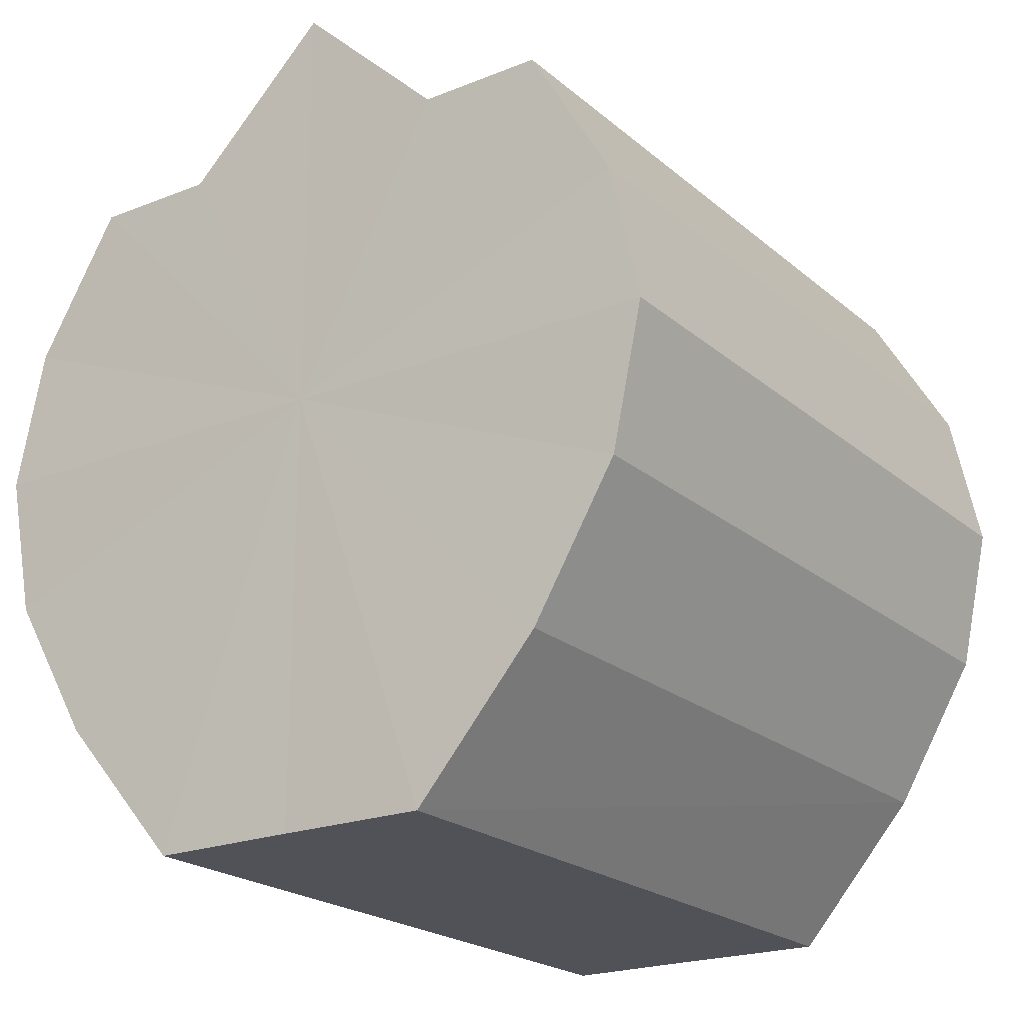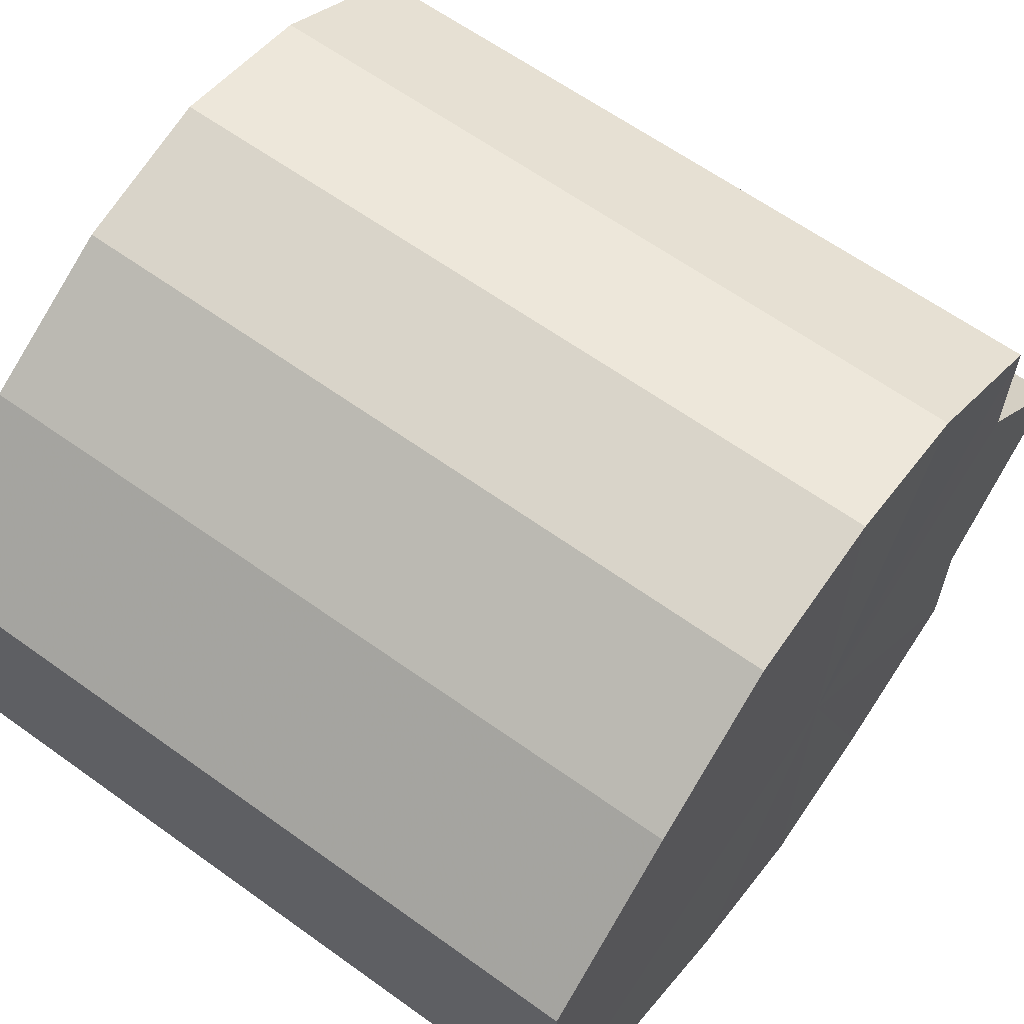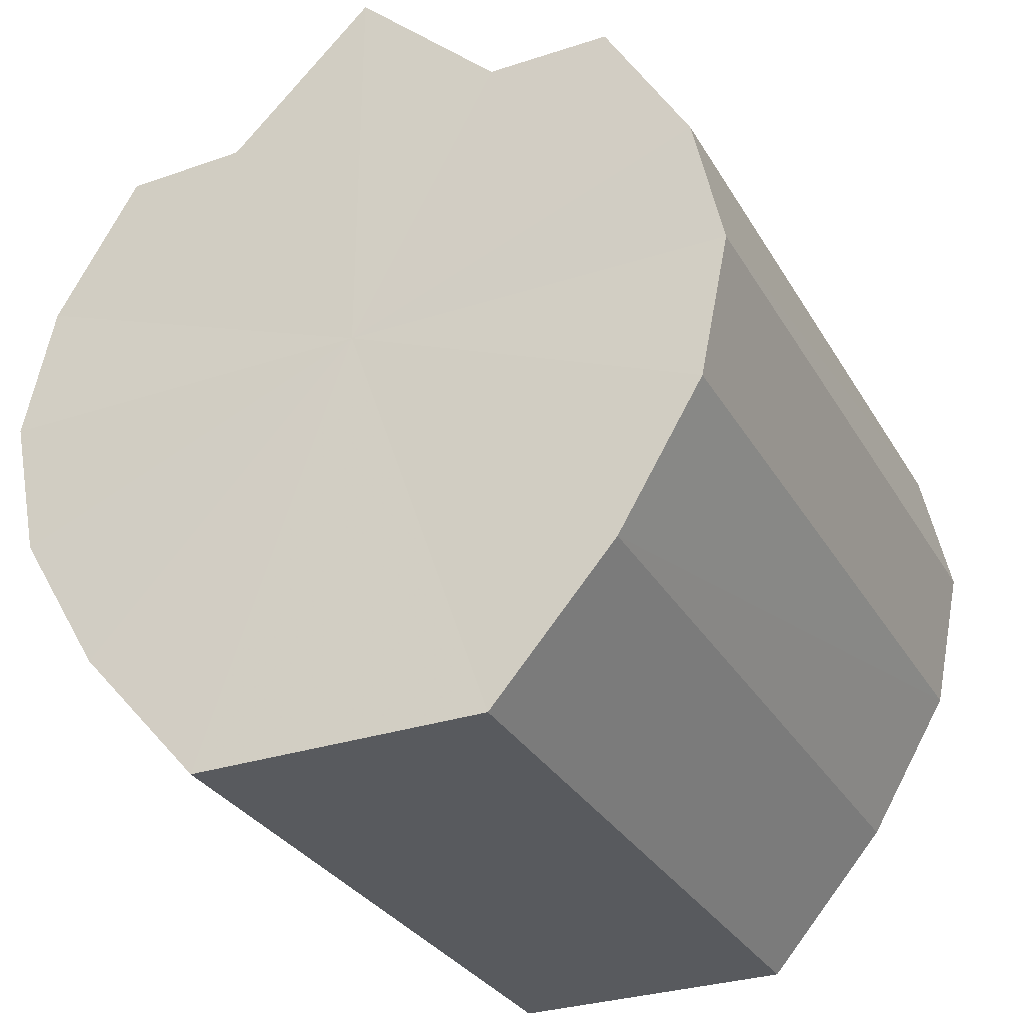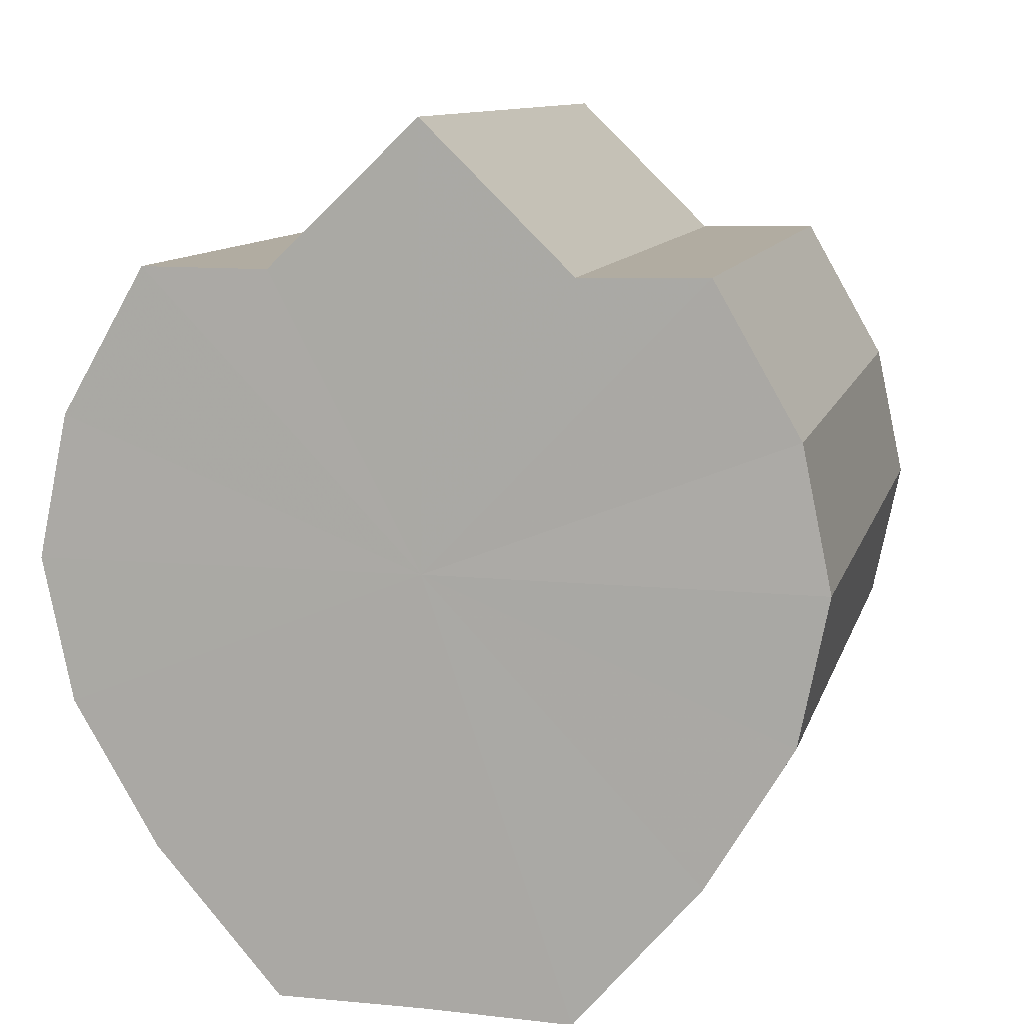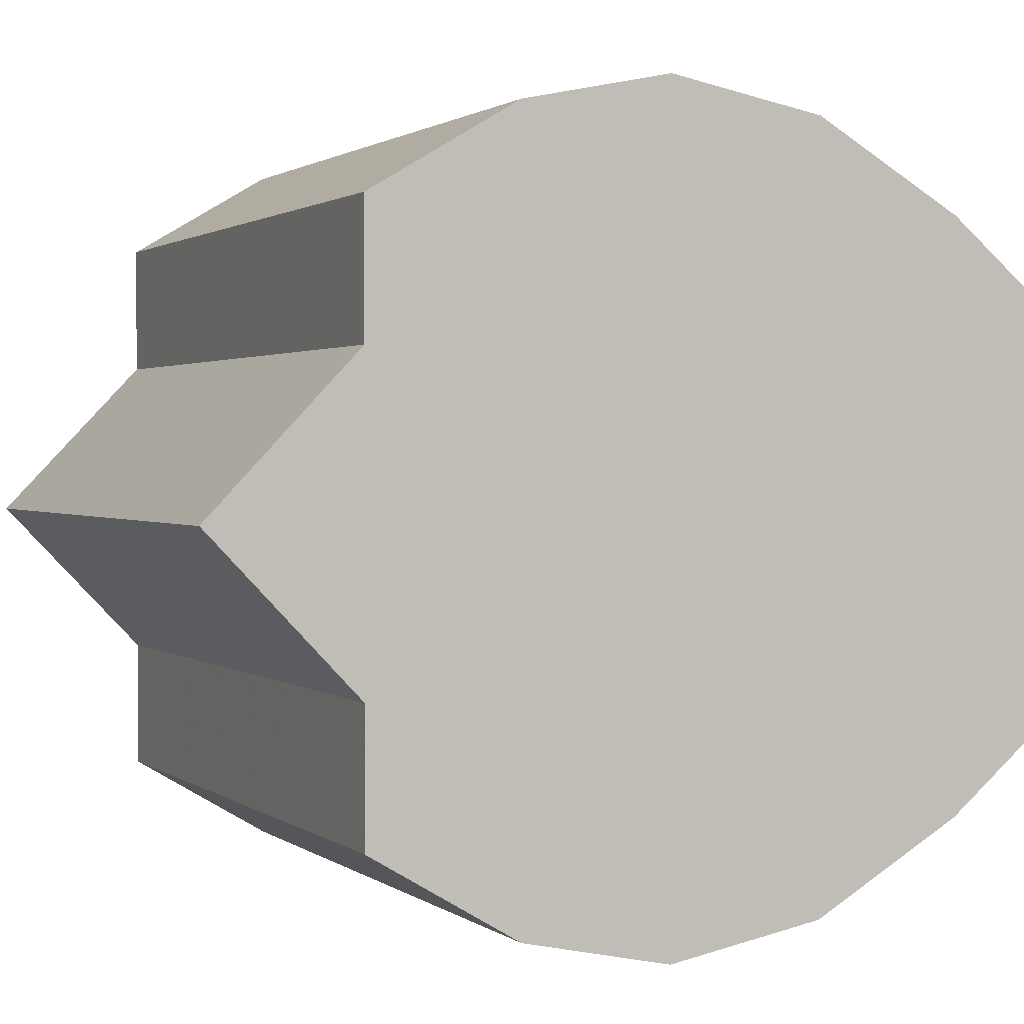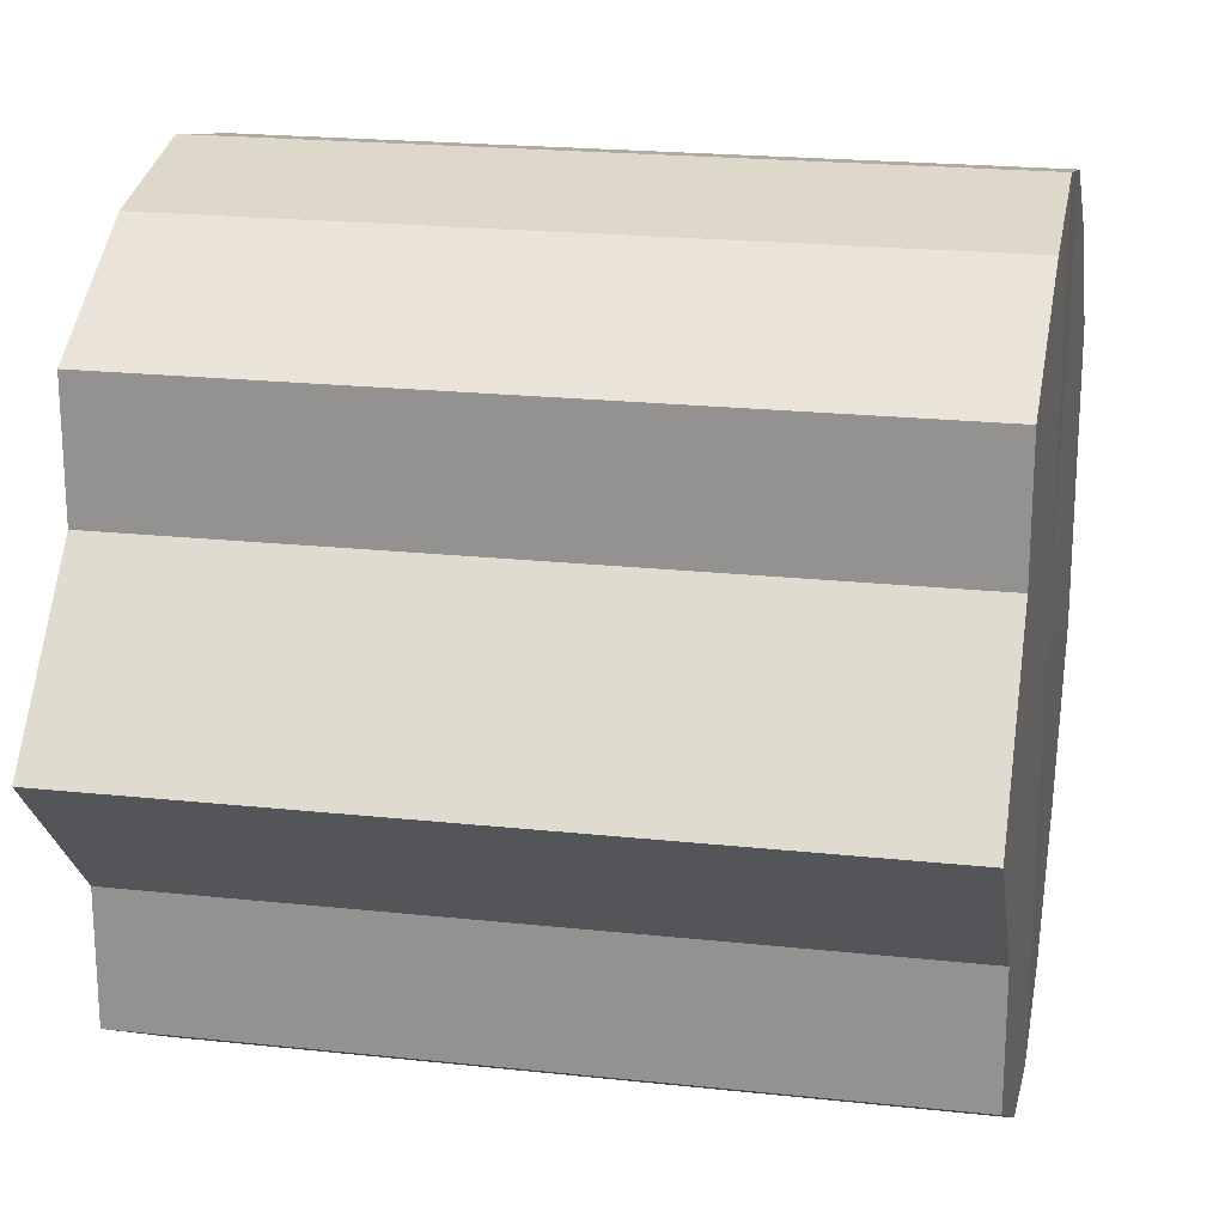
<metadata>
{"format":"obj","ext":"obj","renderer":"f3d","projection":"perspective","resolution":1024,"background":"white","views":[{"elev":-21.7,"azim":-55.3,"up":"+Y"},{"elev":63.0,"azim":36.0,"up":"+Z"},{"elev":-30.7,"azim":115.4,"up":"+Y"},{"elev":10.5,"azim":-76.1,"up":"+Y"},{"elev":1.3,"azim":-113.1,"up":"+Z"},{"elev":20.9,"azim":-169.0,"up":"+Z"}]}
</metadata>
<code>
o 9959
v 2244 1854 7.578
v 2244 1854 7.576
v 2244 1854 7.578
v 2244 1854 7.57
v 2244 1854 7.576
v 2244 1854 7.576
v 2244 1854 7.576
v 2244 1854 7.561
v 2244 1854 7.57
v 2244 1854 7.551
v 2244 1854 7.561
v 2244 1854 7.57
v 2244 1854 7.57
v 2244 1854 7.561
v 2244 1854 7.561
v 2244 1854 7.551
v 2244 1854 7.551
v 2244 1854 7.541
v 2244 1854 7.541
v 2244 1854 7.532
v 2244 1854 7.532
v 2244 1854 7.526
v 2244 1854 7.526
v 2244 1854 7.524
v 2244 1854 7.524
v 2244 1854 7.526
v 2244 1854 7.526
v 2244 1854 7.532
v 2244 1854 7.532
v 2244 1854 7.541
v 2244 1854 7.541
v 2244 1854 7.551
v 2244 1854 7.551
v 2244 1854 7.541
v 2244 1854 7.541
v 2244 1854 7.532
v 2244 1854 7.532
v 2244 1854 7.526
v 2244 1854 7.526
v 2244 1854 7.524
v 2244 1854 7.524
v 2244 1854 7.526
v 2244 1854 7.526
v 2244 1854 7.532
v 2244 1854 7.532
v 2244 1854 7.541
v 2244 1854 7.541
v 2244 1854 7.551
v 2244 1854 7.551
v 2244 1854 7.561
v 2244 1854 7.561
v 2244 1854 7.57
v 2244 1854 7.57
v 2244 1854 7.576
v 2244 1854 7.576
v 2244 1854 7.578
v 2244 1854 7.578
v 2244 1854 7.576
v 2244 1854 7.576
v 2244 1854 7.57
v 2244 1854 7.57
v 2244 1854 7.561
v 2244 1854 7.561
v 2244 1854 7.551
v 2244 1854 7.551
v 2244 1854 7.551
v 2244 1854 7.561
v 2244 1854 7.541
v 2244 1854 7.57
v 2244 1854 7.532
v 2244 1854 7.576
v 2244 1854 7.526
v 2244 1854 7.578
v 2244 1854 7.524
v 2244 1854 7.576
v 2244 1854 7.526
v 2244 1854 7.57
v 2244 1854 7.532
v 2244 1854 7.561
v 2244 1854 7.541
v 2244 1854 7.551
v 2244 1854 7.551
v 2244 1854 7.578
v 2244 1854 7.576
v 2244 1854 7.576
v 2244 1854 7.57
v 2244 1854 7.57
v 2244 1854 7.561
v 2244 1854 7.561
v 2244 1854 7.551
v 2244 1854 7.551
v 2244 1854 7.541
v 2244 1854 7.541
v 2244 1854 7.532
v 2244 1854 7.532
v 2244 1854 7.526
v 2244 1854 7.526
v 2244 1854 7.524
f 1 2 3
f 2 4 5
f 6 1 7
f 4 8 9
f 8 10 11
f 12 6 13
f 14 12 15
f 16 14 17
f 18 16 19
f 20 18 21
f 22 20 23
f 24 22 25
f 26 24 27
f 28 26 29
f 30 28 31
f 32 30 33
f 33 34 35
f 35 36 37
f 37 38 39
f 39 40 41
f 41 42 43
f 43 44 45
f 45 46 47
f 47 48 49
f 49 50 51
f 51 52 53
f 53 54 55
f 55 56 57
f 57 58 59
f 59 60 61
f 61 62 63
f 63 64 65
f 66 64 67
f 66 68 64
f 66 67 69
f 66 70 68
f 66 69 71
f 66 72 70
f 66 71 73
f 66 74 72
f 66 73 75
f 66 76 74
f 66 75 77
f 66 78 76
f 66 77 79
f 66 80 78
f 66 79 81
f 66 81 80
f 82 83 84
f 82 85 83
f 82 84 86
f 82 87 85
f 82 86 88
f 82 89 87
f 82 88 90
f 82 91 89
f 82 90 92
f 82 93 91
f 82 92 94
f 82 95 93
f 82 94 96
f 82 97 95
f 82 96 98
f 82 98 97

</code>
